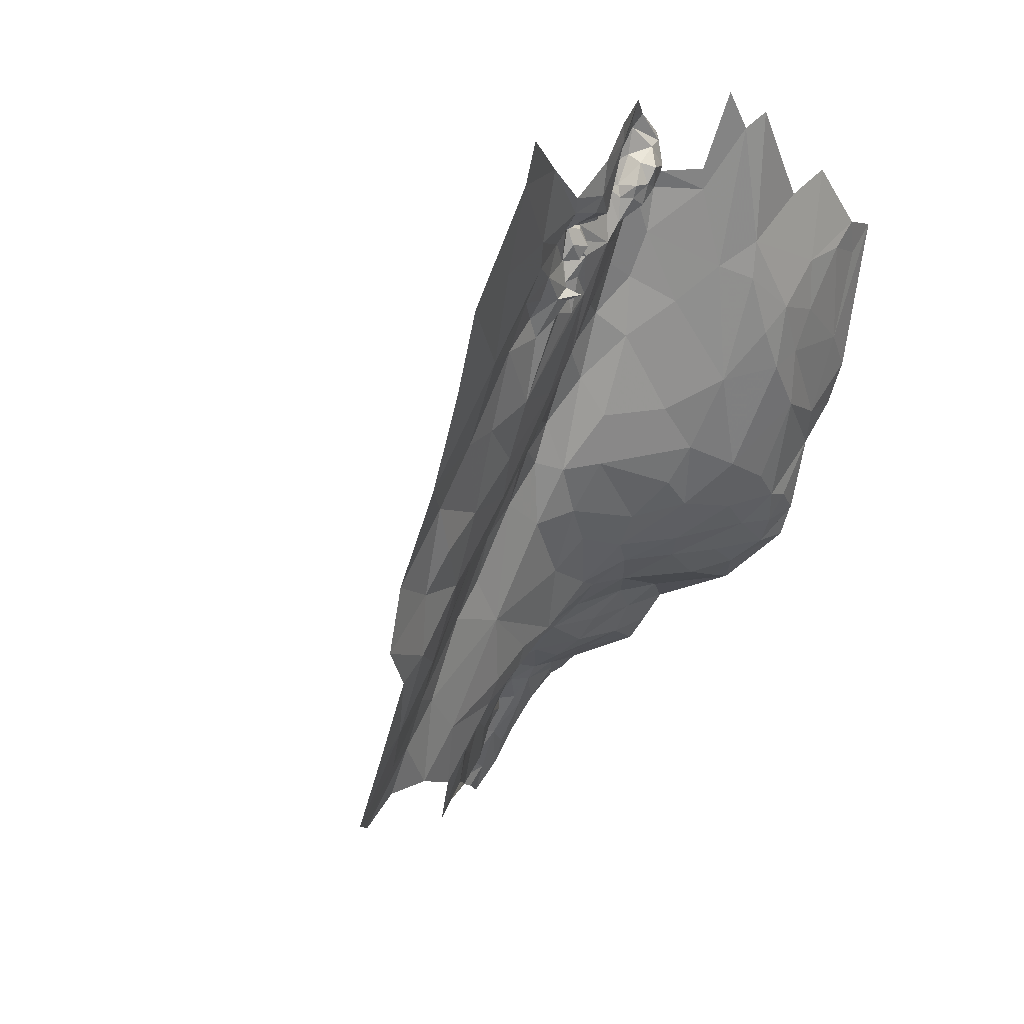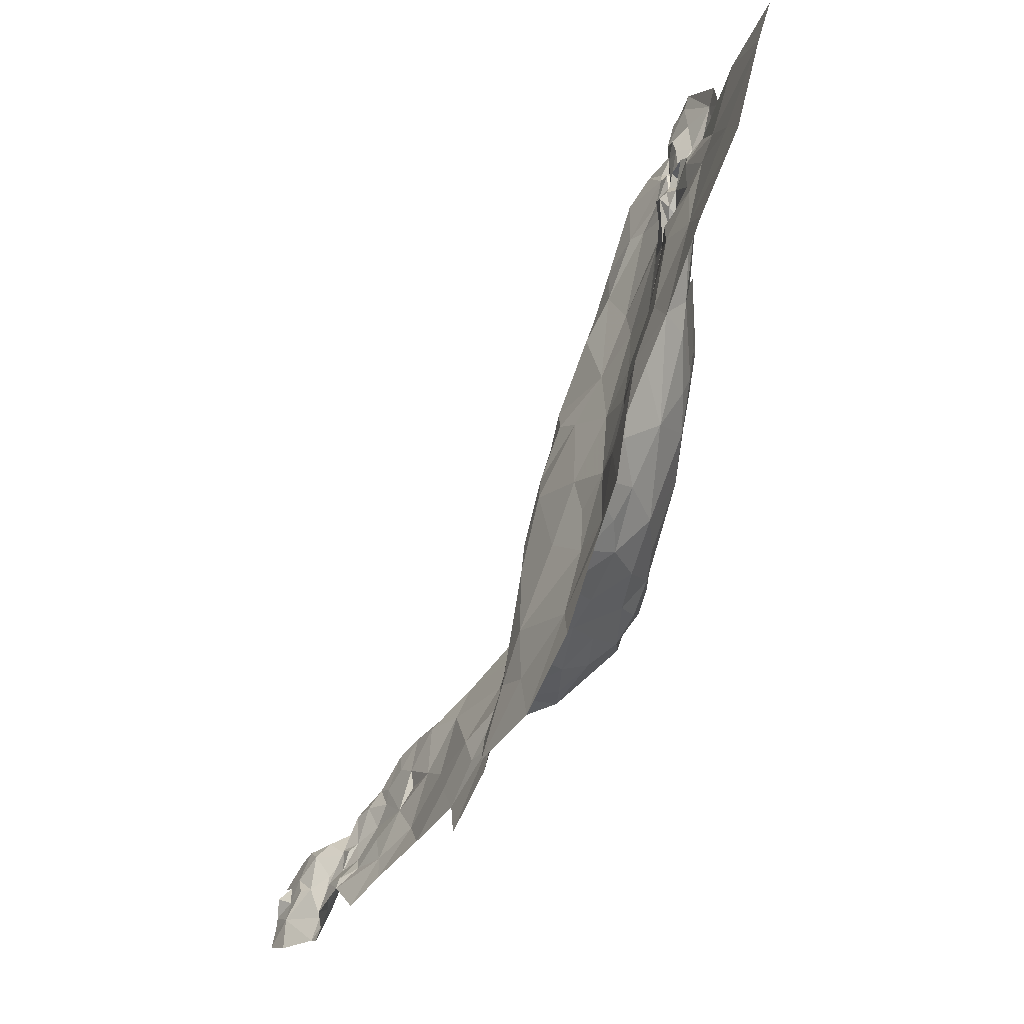
<metadata>
{"format":"obj","ext":"obj","renderer":"f3d","projection":"perspective","resolution":1024,"background":"white","views":[{"elev":13.9,"azim":119.2,"up":"+Y"},{"elev":-13.0,"azim":85.5,"up":"+Y"}]}
</metadata>
<code>
v 615 41.44 154.1
v 616 42.13 155.1
v 615.5 41.51 155.8
v 616.6 47.65 154.7
v 615.1 47.28 154.3
v 616.3 46 154.3
v 619.6 41.46 155.7
v 619.5 39.73 156.8
v 623.4 41.73 155.1
v 618.2 37.81 157
v 619.5 39.73 156.8
v 617.4 41.3 155.2
v 567.2 -13.93 187.2
v 570 -15.39 185.2
v 566.8 -12.19 183.5
v 595.4 50.63 155.8
v 598.4 49.5 157.3
v 598.5 52.68 155.2
v 595.4 49.09 156.6
v 571.3 14.43 152.3
v 573.9 14.88 152.6
v 568.4 19.71 151.1
v 578.1 -9.125 181.8
v 579 -12.06 184.3
v 580.4 -11.27 183.2
v 577.6 -11.88 184
v 581.2 36.19 148.5
v 580.9 29.92 149.5
v 583.5 33.83 149.7
v 568 12.21 152.8
v 571.4 11.38 153.8
v 571.3 14.43 152.3
v 569.5 8.457 155.6
v 582.1 10.99 159.8
v 574.8 11.55 155.6
v 579.5 8.406 161.5
v 571.6 -13.47 183
v 574.5 -13.16 182.9
v 575.3 -9.693 181.2
v 569.7 -17.6 187.2
v 571.7 -17.84 185.5
v 570 -15.39 185.2
v 571.4 -22.07 188.2
v 568.4 19.71 151.1
v 576.4 25.34 149.6
v 570.1 23.45 149.9
v 575.9 -11.95 182.7
v 576.2 -16.56 185.3
v 577.6 -11.88 184
v 585.1 15.64 157.5
v 582.5 19.76 153.4
v 579.4 14.47 155
v 577.1 17.46 152.5
v 579.4 14.47 155
v 582.5 19.76 153.4
v 573.9 14.88 152.6
v 612.4 -8.504 172.6
v 616.6 -3.669 171.9
v 613.3 0.403 171.1
v 587.5 22.18 155.9
v 590.9 26.63 157.2
v 586.8 29.28 152.7
v 595.6 21.42 162
v 588.1 18.4 158
v 585.1 15.64 157.5
v 582.5 19.76 153.4
v 589.6 14.77 161.3
v 588.3 11.27 163.3
v 592.8 12.63 165.3
v 588.7 6.798 167.3
v 595.9 16.3 164.8
v 567.6 3.252 161.9
v 570.5 2.085 167.8
v 573.2 4.898 162.1
v 580.7 5.363 166.7
v 575.5 2.301 169.6
v 571.4 -0.6396 170.7
v 565.4 -0.6663 169.5
v 564.4 2.347 161.8
v 570 5.894 158.8
v 574.5 8.171 158.8
v 579.5 8.406 161.5
v 565.4 -3.674 171.5
v 570.3 -4.153 172.7
v 564.1 -6.688 173.9
v 569.8 -6.612 176.6
v 567.6 -9.517 180.8
v 564.7 -9.303 180.4
v 563.9 -11.74 182.9
v 566.8 -12.19 183.5
v 565.2 -12.69 184.9
v 568.8 -12.32 182.8
v 573 -8.2 179.6
v 570.6 -9.718 180.8
v 576.2 -6.088 177.1
v 576.3 -7.82 179.9
v 575.3 -9.693 181.2
v 581.2 -4.123 177.1
v 576.7 -3.625 174
v 584 -0.1996 173.3
v 583.6 -4.373 178.3
v 577.5 -0.6641 171.8
v 583.3 2.446 170.9
v 565.4 23.62 149.9
v 568.4 19.71 151.1
v 570.1 23.45 149.9
v 565.4 18.62 152.8
v 568 12.21 152.8
v 571.3 14.43 152.3
v 565.4 11.38 154
v 569.5 8.457 155.6
v 571.4 11.38 153.8
v 573.9 14.88 152.6
v 571.3 14.43 152.3
v 585.9 5.857 167.6
v 588.7 6.798 167.3
v 585.2 8.739 164.3
v 580.7 5.363 166.7
v 579.5 8.406 161.5
v 582.1 10.99 159.8
v 588.3 11.27 163.3
v 585.1 15.64 157.5
v 579.4 14.47 155
v 574.8 11.55 155.6
v 574.5 8.171 158.8
v 570 5.894 158.8
v 565.4 8.364 155
v 564.4 2.347 161.8
v 579.5 8.406 161.5
v 583.3 2.446 170.9
v 587.1 0.2638 173.1
v 592.4 2.52 169.4
v 594.6 9.425 167.5
v 604.2 6.424 169
v 597.1 1.712 169.7
v 600.2 15.68 166.6
v 592.8 12.63 165.3
v 576.2 35.33 148
v 577.2 40.51 147.5
v 572.8 41.33 146.6
v 570.1 43.74 146.1
v 576 49.51 147.2
v 580.7 47.44 148.3
v 586.5 43.29 149.7
v 581.2 36.19 148.5
v 577.6 31.13 148.9
v 569.2 31.43 148
v 568.1 40.3 146.7
v 565.4 42.98 146
v 565.4 27.93 148.4
v 570.1 23.45 149.9
v 565.4 23.62 149.9
v 576.4 25.34 149.6
v 580.9 29.92 149.5
v 582.5 19.76 153.4
v 577.1 17.46 152.5
v 573.9 14.88 152.6
v 568.4 19.71 151.1
v 586.8 29.28 152.7
v 587.5 22.18 155.9
v 583.5 33.83 149.7
v 586.3 39.58 150
v 589.4 41.03 152.3
v 592 37.69 155.7
v 590.9 26.63 157.2
v 595.6 34.48 159.3
v 595.3 44.74 157.3
v 595.8 40.39 158.8
v 592 48.71 153
v 595.4 49.09 156.6
v 595.4 50.63 155.8
v 592.5 50.74 152.8
v 590.1 54.55 149.5
v 592.3 58.04 150.2
v 588.2 55.99 148.3
v 588.3 11.27 163.3
v 585.2 8.739 164.3
v 588.7 6.798 167.3
v 567 -25.1 193.3
v 570.3 -25.3 192
v 567.9 -22.17 191.8
v 578.1 -9.125 181.8
v 575.9 -11.95 182.7
v 577.6 -11.88 184
v 586.5 -9.696 178.8
v 586.4 -12.06 180.2
v 589.9 -8.631 177.5
v 590 -14.17 179.1
v 586.8 -17.01 182.3
v 584.2 -14.83 182.5
v 582.2 -13.4 182.3
v 582.7 -11.07 181.4
v 582.2 -9.509 181.2
v 585.8 -7.922 179
v 586.5 -3.666 176.9
v 590.3 -3.02 174.6
v 593.8 -9.123 176.4
v 598.8 -6.577 174.2
v 596.9 -11.06 176.3
v 602 -8.728 173.8
v 600.2 -13.06 175.6
v 594 -15.84 178.7
v 589.3 -19.05 182.3
v 587.3 -21.8 185
v 582.4 -19.71 186.5
v 583.4 -17.74 184.3
v 581.9 -16.81 184.3
v 580.5 -14.97 184.3
v 580.4 -11.27 183.2
v 580.3 -9.417 181.9
v 581.5 -6.009 180
v 583.4 -7.566 180
v 583.6 -4.373 178.3
v 584 -0.1996 173.3
v 587.1 0.2638 173.1
v 592.4 2.52 169.4
v 596.8 -0.8121 170.7
v 602.1 -3.18 171
v 604.6 -7.896 172.5
v 607.2 -10.35 172.9
v 609 -3.687 171.2
v 601.9 -0.595 170.1
v 597.1 1.712 169.7
v 604.2 6.424 169
v 583.3 2.446 170.9
v 582 -4.49 178.4
v 581.2 -4.123 177.1
v 576.3 -7.82 179.9
v 575.3 -9.693 181.2
v 574.5 -13.16 182.9
v 576.2 -16.56 185.3
v 573.3 -18.6 185.8
v 571.7 -17.84 185.5
v 571.6 -13.47 183
v 570 -15.39 185.2
v 568.8 -12.32 182.8
v 570.6 -9.718 180.8
v 575.3 -9.693 181.2
v 573 -8.2 179.6
v 567.6 -9.517 180.8
v 566.8 -12.19 183.5
v 572.8 -21.66 187.1
v 571.4 -22.07 188.2
v 573.1 -24.62 189
v 567.9 -22.17 191.8
v 569.2 -18.96 189.2
v 569.7 -17.6 187.2
v 567.4 -15.32 188.7
v 570 -15.39 185.2
v 567.2 -13.93 187.2
v 565.4 -14.76 189.2
v 565.2 -12.69 184.9
v 566.8 -12.19 183.5
v 566.7 -17.84 190.5
v 563.9 -15.72 190.1
v 568.4 -19.16 190.3
v 566.7 -17.84 190.5
v 566.8 -20.28 191.4
v 565.1 -21.86 192.8
v 565.6 -19.85 192.7
v 565.1 -18.63 191.3
v 566.7 -17.84 190.5
v 563.2 -18.73 191.9
v 565.6 -23.36 193
v 574.7 -24.77 188.6
v 575.2 -21.44 187.3
v 576.8 -23.47 188
v 579.8 -22.03 188.3
v 577.8 -19.98 187.3
v 578.9 -19.03 187.2
v 580.5 -19.1 187.2
v 582.3 -18.74 186.2
v 580.3 -17.79 185.8
v 580.5 -15.72 185.2
v 579.1 -15.56 185.7
v 579 -12.06 184.3
v 577.6 -11.88 184
v 577.5 -16.13 185.7
v 576.2 -16.56 185.3
v 604.2 6.424 169
v 610.7 8.17 169.7
v 607.8 11.3 169.1
v 615.7 15.73 165.1
v 607.9 16 167.7
v 616.4 9.487 167.3
v 604.4 53.74 152.5
v 606.4 52.45 152.7
v 606.1 53.12 154
v 607.6 50.5 154.3
v 607.6 50.49 152.4
v 606.1 50.51 152.1
v 605.5 52 151.5
v 602.7 51.89 152.2
v 602.9 54.21 152.6
v 606 55.52 153.7
v 607.5 52.61 154.6
v 609 50.49 154.7
v 607.8 49.37 154
v 607.5 49.32 152.8
v 606 48.62 152.6
v 604.4 50.07 152.3
v 603.2 50.58 152.8
v 603.2 50.67 154.7
v 601.4 51.98 154.3
v 601.5 54.28 153.3
v 603 55.03 152.8
v 605.3 56.75 153.1
v 607.6 56.69 152.8
v 610.5 53.69 152.9
v 609.8 52.3 154.4
v 610.7 50.92 154.3
v 610.7 47.62 154.8
v 609.1 45.41 154.5
v 607.8 47.18 154.1
v 606.1 47.36 155
v 605.2 49.01 154.3
v 604.6 50.77 154.2
v 604.4 47.55 155.4
v 601.4 44.88 157.7
v 598.4 49.5 157.3
v 598.5 52.68 155.2
v 598.5 41.93 159.6
v 595.3 44.74 157.3
v 595.4 49.09 156.6
v 595.8 40.39 158.8
v 598.5 37.01 161.1
v 595.6 34.48 159.3
v 592 37.69 155.7
v 598.5 30.5 162.7
v 596.4 26.54 161.2
v 590.9 26.63 157.2
v 595.6 21.42 162
v 598.8 21.15 164.4
v 595.9 16.3 164.8
v 600.2 15.68 166.6
v 594.6 9.425 167.5
v 592.8 12.63 165.3
v 601.7 22.27 166
v 604.7 18.53 167.3
v 604.2 6.424 169
v 604.4 24.06 165.3
v 608.1 23.34 164.2
v 607.9 16 167.7
v 608.5 28.09 161.6
v 601.1 26.26 165.1
v 601.5 33.87 162.3
v 601.8 38.3 160
v 607.5 34.68 159
v 611.6 31.6 159.1
v 615.1 22.2 162
v 617.4 26.35 160.1
v 621.8 22.15 161.1
v 621.8 15.13 163.2
v 625.6 19.43 161.6
v 628.3 23.92 160.9
v 627.5 15.66 162.9
v 632.6 17.68 162.3
v 632.9 26.66 158.8
v 626.6 29.47 158.9
v 627.6 37.18 155.7
v 633.9 35.52 155.7
v 636.3 43.07 152.6
v 630.8 45.3 152.7
v 632.8 52.9 149.9
v 624.5 47.19 152.9
v 625.6 53.52 151.1
v 633.1 56.54 148.9
v 618.6 49.08 152.9
v 619.6 50.52 152.1
v 616.2 50.45 151.4
v 616.6 53.53 150.8
v 612.9 54.81 151.2
v 613.6 56.54 150.8
v 607.6 58.17 152.4
v 612.2 50.6 152.9
v 612 48.34 154.2
v 613.5 47.46 155.1
v 613.3 46 155.4
v 612.2 44.5 155.1
v 610.2 40.78 156.3
v 603.4 44.88 156.6
v 617.7 31.87 158.2
v 622.6 30.01 159
v 622.7 37.25 157.1
v 621.8 22.15 161.1
v 623.4 41.73 155.1
v 623.2 44.86 153.7
v 618.8 46.33 154.6
v 617.8 47.44 154.3
v 616.2 48.93 152.1
v 613.3 48.55 152.5
v 612.1 49.05 152.8
v 616.6 47.65 154.7
v 615.1 47.28 154.3
v 614.4 45.72 153.8
v 615.4 44.75 155.9
v 613.6 44.49 156.7
v 613.6 42.22 156.5
v 612.3 42.59 155.9
v 612.2 39.25 156.6
v 615.1 39.65 156.4
v 616.4 39.35 156.1
v 618.2 37.81 157
v 619.5 39.73 156.8
v 617.4 41.3 155.2
v 615.7 40.99 155.1
v 615 41.44 154.1
v 616 42.13 155.1
v 620 43.58 154.7
v 619.6 41.46 155.7
v 619.5 39.73 156.8
v 616.6 44.56 155.2
v 616.3 46 154.3
v 615.1 44.58 154.3
v 616.1 42.99 155.8
v 615.1 44.16 156.6
v 615.5 41.51 155.8
v 567.9 -22.17 191.8
v 565.6 -23.36 193
v 567 -25.1 193.3
v 621.8 22.15 161.1
v 628.3 23.92 160.9
v 626.6 29.47 158.9
v 617.4 26.35 160.1
v 621.8 22.15 161.1
v 622.6 30.01 159
v 590 -14.17 179.1
v 596.9 -11.06 176.3
v 593.8 -9.123 176.4
v 573.1 -24.62 189
v 567.9 -22.17 191.8
v 570.3 -25.3 192
v 577.8 -19.98 187.3
v 578.9 -19.03 187.2
v 577.5 -16.13 185.7
v 572.8 -21.66 187.1
v 576.2 -16.56 185.3
v 573.3 -18.6 185.8
v 569.2 -18.96 189.2
v 567.4 -15.32 188.7
v 566.7 -17.84 190.5
v 563.2 -18.73 191.9
v 566.7 -17.84 190.5
v 563.9 -15.72 190.1
v 566.8 -20.28 191.4
v 568.4 -19.16 190.3
v 566.7 -17.84 190.5
v 622.5 7.721 165.3
v 625.5 1.369 167.1
v 626.6 9.662 163.8
v 628.9 7.589 164.5
v 629.1 -1.021 167.2
v 627 -7.807 170.6
v 621.1 -3.778 170.6
v 616.4 1.419 170.3
v 616.4 9.487 167.3
v 619.7 12.05 164.8
v 621.8 15.13 163.2
v 627.5 15.66 162.9
v 633 11.66 163.3
v 632.6 17.68 162.3
v 625.6 19.43 161.6
v 615.7 15.73 165.1
v 615.1 22.2 162
v 608.1 23.34 164.2
v 608.5 28.09 161.6
v 607.9 16 167.7
v 610.7 8.17 169.7
v 607.9 16 167.7
v 607.8 11.3 169.1
v 604.7 18.53 167.3
v 604.2 6.424 169
v 613.3 0.403 171.1
v 604.2 6.424 169
v 609 -3.687 171.2
v 601.9 -0.595 170.1
v 602.1 -3.18 171
v 612.4 -8.504 172.6
v 607.2 -10.35 172.9
v 616.6 -3.669 171.9
v 620.5 -10.94 174.1
v 616.9 -8.508 173.5
v 612.4 -8.504 172.6
v 603.9 -15.83 175.6
v 604.6 -7.896 172.5
v 600.2 -13.06 175.6
v 607.2 -10.35 172.9
f 3 1 2
f 6 4 5
f 9 7 8
f 12 10 11
f 15 13 14
f 18 16 17
f 16 19 17
f 22 20 21
f 25 23 24
f 24 23 26
f 29 27 28
f 32 30 31
f 30 33 31
f 36 34 35
f 39 37 38
f 42 40 41
f 41 40 43
f 46 44 45
f 49 47 48
f 52 50 51
f 55 53 54
f 54 53 56
f 59 57 58
f 62 60 61
f 61 60 63
f 60 64 63
f 64 67 63
f 63 67 71
f 71 67 69
f 70 69 68
f 69 67 68
f 68 67 65
f 67 64 65
f 64 60 65
f 60 66 65
f 74 72 73
f 73 77 76
f 76 77 102
f 102 77 99
f 77 84 99
f 99 84 95
f 95 84 86
f 86 84 85
f 85 84 83
f 84 77 83
f 83 77 78
f 77 73 78
f 78 73 79
f 73 72 79
f 79 72 80
f 72 74 80
f 80 74 81
f 81 74 82
f 82 74 75
f 74 73 75
f 73 76 75
f 75 76 103
f 103 76 100
f 76 102 100
f 102 99 100
f 101 100 98
f 100 99 98
f 99 95 98
f 98 95 96
f 97 96 93
f 96 95 93
f 95 86 93
f 94 93 87
f 93 86 87
f 86 85 87
f 85 88 87
f 92 87 90
f 91 90 89
f 90 87 89
f 87 88 89
f 106 104 105
f 104 107 105
f 109 105 108
f 105 107 108
f 107 110 108
f 108 110 111
f 114 112 113
f 117 115 116
f 137 116 133
f 136 133 134
f 135 134 132
f 134 133 132
f 133 116 132
f 132 116 131
f 116 115 131
f 131 115 130
f 130 115 118
f 115 117 118
f 118 117 119
f 119 117 120
f 117 121 120
f 121 122 120
f 122 123 120
f 120 123 124
f 123 113 124
f 113 112 124
f 112 111 124
f 129 124 125
f 124 111 125
f 125 111 126
f 128 126 127
f 126 111 127
f 111 110 127
f 140 138 139
f 163 144 162
f 161 162 145
f 162 144 145
f 144 139 145
f 139 138 145
f 154 145 146
f 145 138 146
f 146 138 147
f 138 140 147
f 140 148 147
f 150 147 149
f 147 148 149
f 149 148 141
f 148 140 141
f 140 139 141
f 141 139 142
f 142 139 143
f 139 144 143
f 143 144 175
f 175 144 173
f 144 163 173
f 163 169 173
f 174 173 172
f 173 169 172
f 172 169 171
f 171 169 170
f 170 169 167
f 169 163 167
f 168 167 164
f 167 163 164
f 166 164 165
f 165 164 159
f 164 163 159
f 163 162 159
f 162 161 159
f 161 154 159
f 160 159 155
f 159 154 155
f 158 157 153
f 157 156 153
f 156 155 153
f 155 154 153
f 154 146 153
f 153 146 151
f 146 147 151
f 147 150 151
f 150 152 151
f 178 176 177
f 181 179 180
f 184 182 183
f 187 185 186
f 275 274 208
f 210 192 193
f 193 192 186
f 192 191 186
f 186 191 190
f 190 191 207
f 191 208 207
f 207 208 273
f 208 274 273
f 274 275 273
f 273 275 270
f 270 275 278
f 242 266 279
f 266 269 279
f 269 278 279
f 279 278 277
f 278 275 277
f 277 275 276
f 275 208 276
f 276 208 209
f 208 191 209
f 191 192 209
f 192 210 209
f 209 210 182
f 182 210 211
f 210 193 211
f 211 193 212
f 212 193 194
f 193 186 194
f 186 185 194
f 185 187 194
f 194 187 195
f 195 187 196
f 217 196 198
f 200 198 199
f 199 198 197
f 198 196 197
f 196 187 197
f 197 187 188
f 187 186 188
f 188 186 189
f 186 190 189
f 189 190 206
f 190 207 206
f 206 207 272
f 207 273 272
f 272 273 271
f 273 270 271
f 271 270 268
f 270 269 268
f 269 266 268
f 268 266 267
f 267 266 265
f 266 242 265
f 265 242 244
f 264 245 259
f 263 261 262
f 262 261 258
f 261 260 258
f 260 259 258
f 259 245 258
f 258 245 256
f 257 256 246
f 256 245 246
f 255 254 251
f 254 248 251
f 253 252 250
f 252 251 250
f 251 248 250
f 250 248 249
f 249 248 247
f 248 246 247
f 247 246 243
f 246 245 243
f 245 244 243
f 244 242 243
f 243 242 233
f 242 232 233
f 241 235 236
f 240 236 237
f 239 237 238
f 238 237 234
f 237 236 234
f 236 235 234
f 235 233 234
f 234 233 230
f 233 232 230
f 232 231 230
f 231 183 230
f 230 183 229
f 183 182 229
f 229 182 228
f 182 211 228
f 228 211 227
f 211 226 227
f 227 226 213
f 226 211 213
f 211 212 213
f 212 194 213
f 194 195 213
f 213 195 214
f 225 214 215
f 214 195 215
f 195 196 215
f 215 196 216
f 196 217 216
f 216 217 223
f 224 223 222
f 223 217 222
f 222 217 218
f 217 198 218
f 198 200 218
f 221 218 220
f 220 218 219
f 218 200 219
f 219 200 201
f 200 199 201
f 201 199 202
f 199 188 202
f 202 188 203
f 188 189 203
f 203 189 204
f 204 189 205
f 189 206 205
f 206 272 205
f 272 271 205
f 271 268 205
f 282 280 281
f 285 283 284
f 288 286 287
f 286 292 287
f 290 287 291
f 287 292 291
f 291 292 301
f 301 302 317
f 317 302 303
f 304 303 293
f 303 302 293
f 302 301 293
f 301 292 293
f 292 286 293
f 293 286 294
f 294 286 295
f 286 288 295
f 417 406 407
f 387 388 409
f 417 408 415
f 415 408 412
f 408 409 412
f 409 388 412
f 412 388 389
f 392 391 375
f 308 309 372
f 309 375 372
f 375 391 372
f 372 391 370
f 391 390 370
f 370 390 368
f 390 389 368
f 389 388 368
f 368 388 365
f 388 387 365
f 365 387 363
f 363 387 360
f 385 359 383
f 383 359 384
f 359 360 384
f 403 384 404
f 404 384 386
f 384 360 386
f 360 387 386
f 387 409 386
f 386 409 410
f 411 410 405
f 410 409 405
f 409 408 405
f 408 407 405
f 407 406 405
f 403 405 402
f 405 406 402
f 406 417 402
f 402 417 401
f 401 417 416
f 417 415 416
f 416 415 396
f 415 412 396
f 412 414 396
f 396 414 395
f 394 395 413
f 395 414 413
f 414 412 413
f 413 412 393
f 412 389 393
f 389 390 393
f 390 391 393
f 393 391 376
f 391 392 376
f 392 375 376
f 376 375 311
f 375 309 311
f 311 309 310
f 310 309 296
f 309 308 296
f 308 295 296
f 295 288 296
f 296 288 289
f 288 287 289
f 287 290 289
f 289 290 298
f 298 290 299
f 290 291 299
f 299 291 300
f 291 301 300
f 300 301 316
f 301 317 316
f 316 317 318
f 317 303 318
f 318 303 319
f 341 345 338
f 338 345 333
f 330 333 329
f 333 345 329
f 345 346 329
f 329 346 326
f 319 322 347
f 322 326 347
f 326 346 347
f 347 346 344
f 346 345 344
f 345 341 344
f 344 341 342
f 343 342 339
f 342 341 339
f 341 338 339
f 340 339 335
f 339 338 335
f 338 333 335
f 337 336 334
f 336 335 334
f 335 333 334
f 334 333 332
f 333 330 332
f 332 330 331
f 331 330 327
f 330 329 327
f 329 326 327
f 328 327 325
f 327 326 325
f 326 322 325
f 325 322 323
f 324 323 320
f 323 322 320
f 322 319 320
f 319 303 320
f 320 303 321
f 303 304 321
f 321 304 305
f 304 293 305
f 293 294 305
f 305 294 306
f 306 294 307
f 294 295 307
f 295 308 307
f 307 308 374
f 308 372 374
f 374 372 373
f 373 372 371
f 372 370 371
f 371 370 369
f 370 368 369
f 369 368 366
f 368 365 366
f 367 366 364
f 366 365 364
f 365 363 364
f 364 363 362
f 363 360 362
f 362 360 361
f 361 360 358
f 360 359 358
f 359 355 358
f 358 355 357
f 357 355 356
f 356 355 354
f 355 352 354
f 354 352 353
f 353 352 350
f 352 351 350
f 344 350 349
f 350 351 349
f 349 351 382
f 351 383 382
f 383 384 382
f 384 403 382
f 403 402 382
f 402 401 382
f 382 401 400
f 399 400 398
f 400 401 398
f 401 416 398
f 398 416 397
f 416 396 397
f 397 396 378
f 396 395 378
f 378 395 377
f 395 394 377
f 394 393 377
f 393 376 377
f 377 376 312
f 376 311 312
f 312 311 297
f 311 310 297
f 310 296 297
f 296 289 297
f 289 298 297
f 297 298 314
f 298 299 314
f 299 300 314
f 314 300 315
f 300 316 315
f 316 318 315
f 315 318 381
f 318 319 381
f 319 347 381
f 381 347 348
f 347 344 348
f 344 349 348
f 348 349 380
f 349 382 380
f 382 400 380
f 400 399 380
f 380 399 379
f 399 398 379
f 398 397 379
f 397 378 379
f 379 378 313
f 378 377 313
f 377 312 313
f 312 297 313
f 297 314 313
f 314 315 313
f 315 381 313
f 381 348 313
f 348 380 313
f 420 418 419
f 423 421 422
f 426 424 425
f 429 427 428
f 432 430 431
f 435 433 434
f 438 436 437
f 441 439 440
f 444 442 443
f 447 445 446
f 450 448 449
f 448 455 449
f 449 455 454
f 454 455 480
f 480 455 473
f 479 478 475
f 478 473 475
f 477 475 476
f 476 475 474
f 475 473 474
f 474 473 468
f 473 455 468
f 472 470 471
f 471 470 469
f 470 468 469
f 469 468 456
f 468 455 456
f 455 448 456
f 448 457 456
f 456 457 463
f 467 463 465
f 466 465 464
f 465 463 464
f 464 463 458
f 463 457 458
f 457 448 458
f 448 450 458
f 462 458 459
f 458 450 459
f 461 459 460
f 459 450 460
f 460 450 451
f 450 449 451
f 451 449 452
f 452 449 453
f 449 454 453
f 453 454 481
f 454 480 481
f 481 480 482
f 480 483 482
f 486 484 485
f 484 487 485
f 379 313 380

</code>
